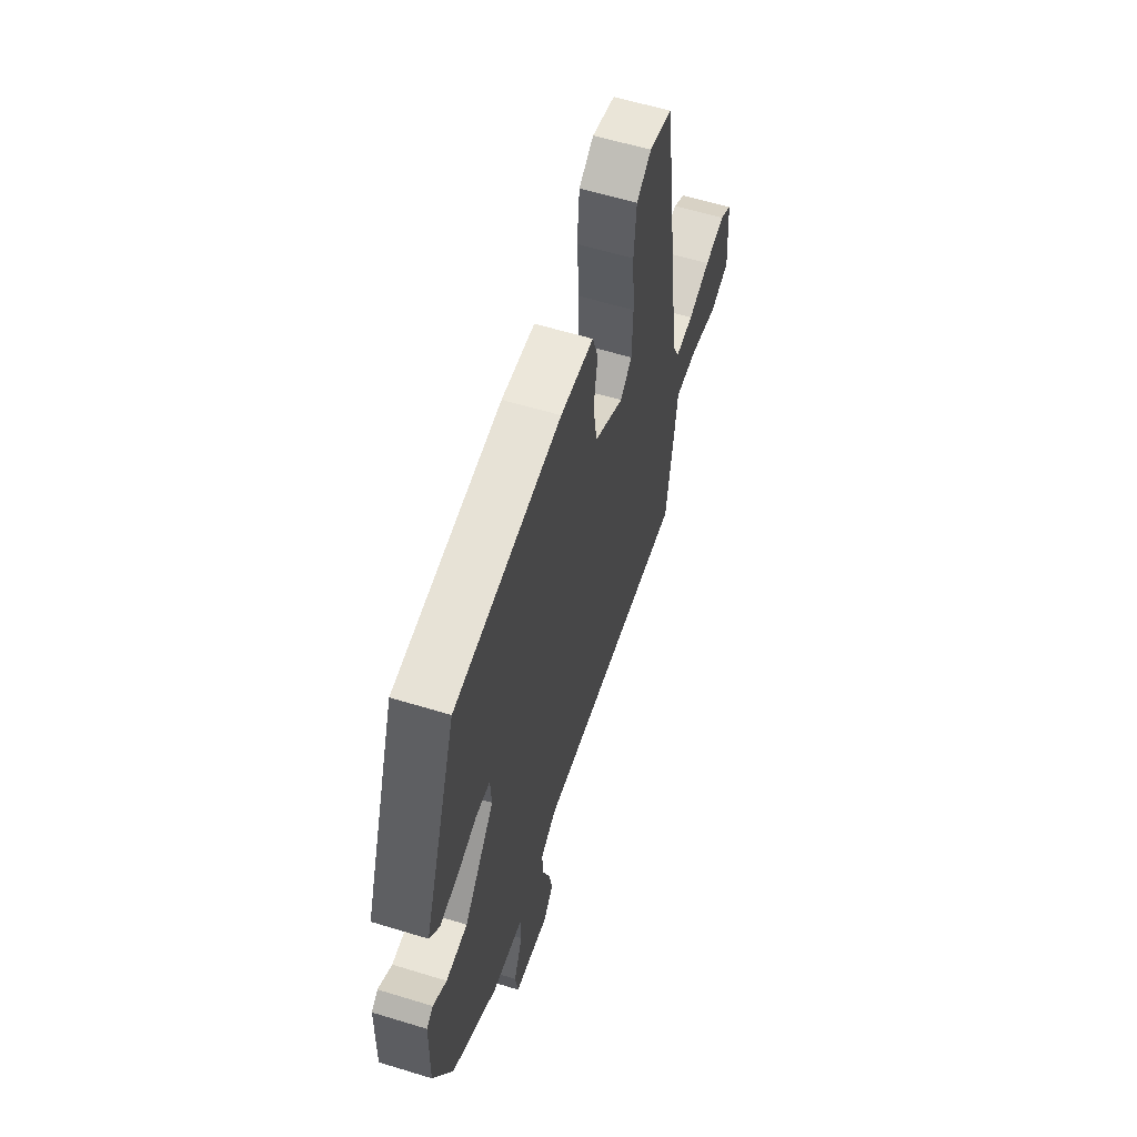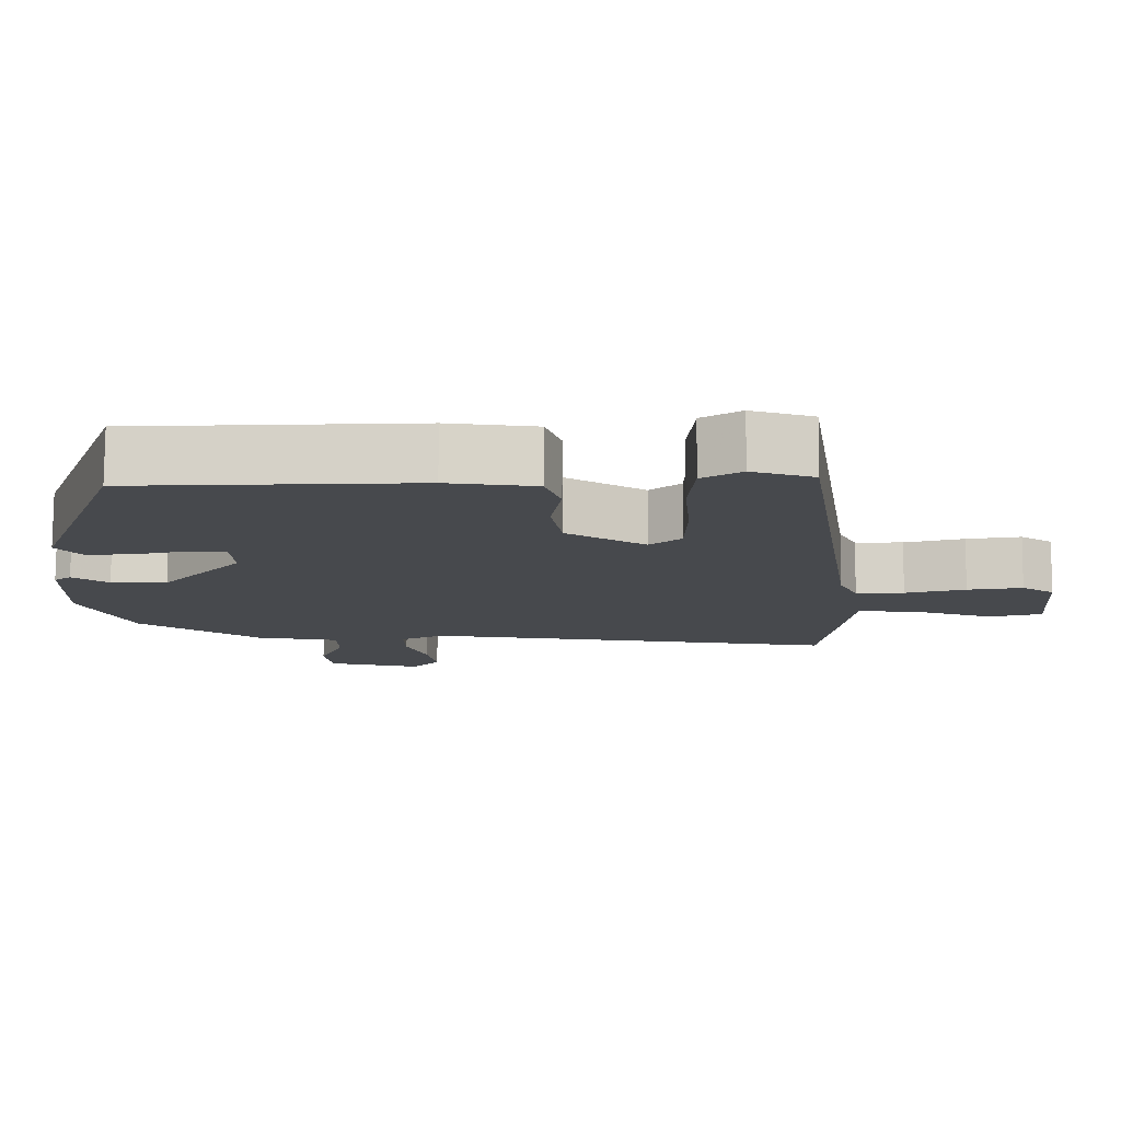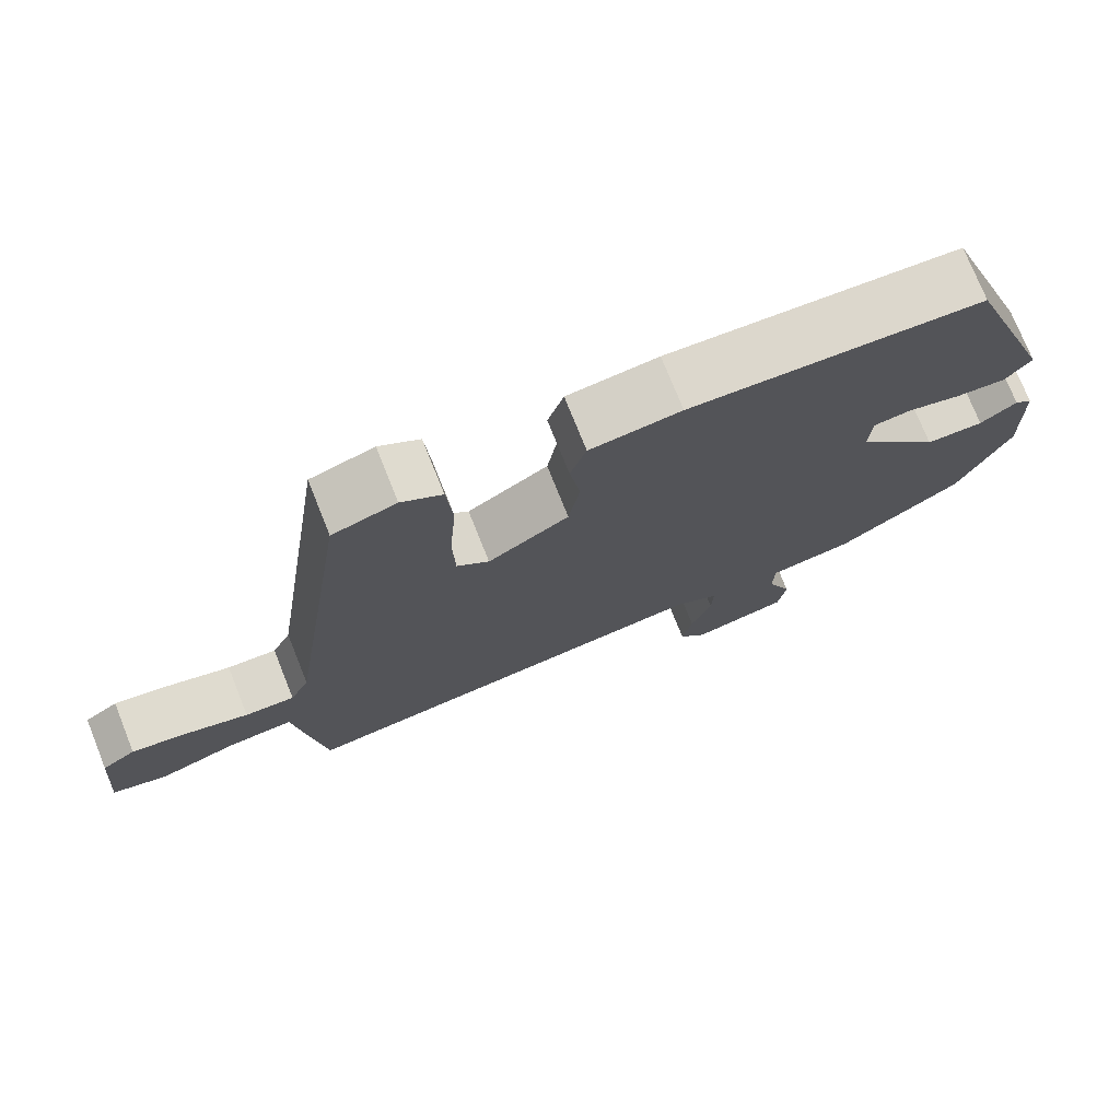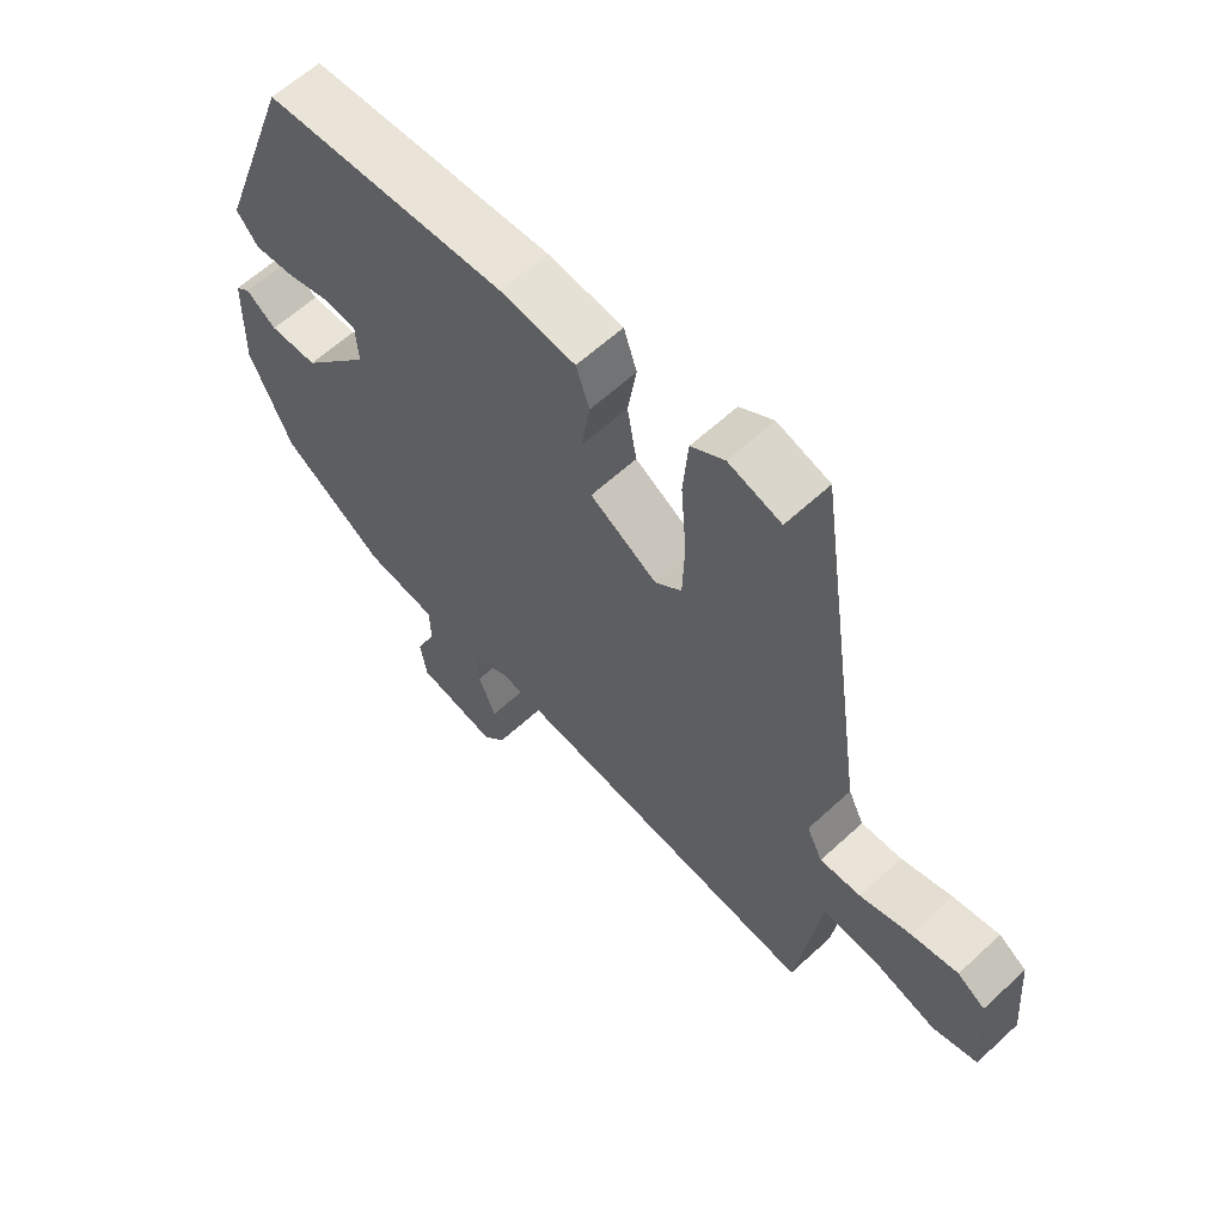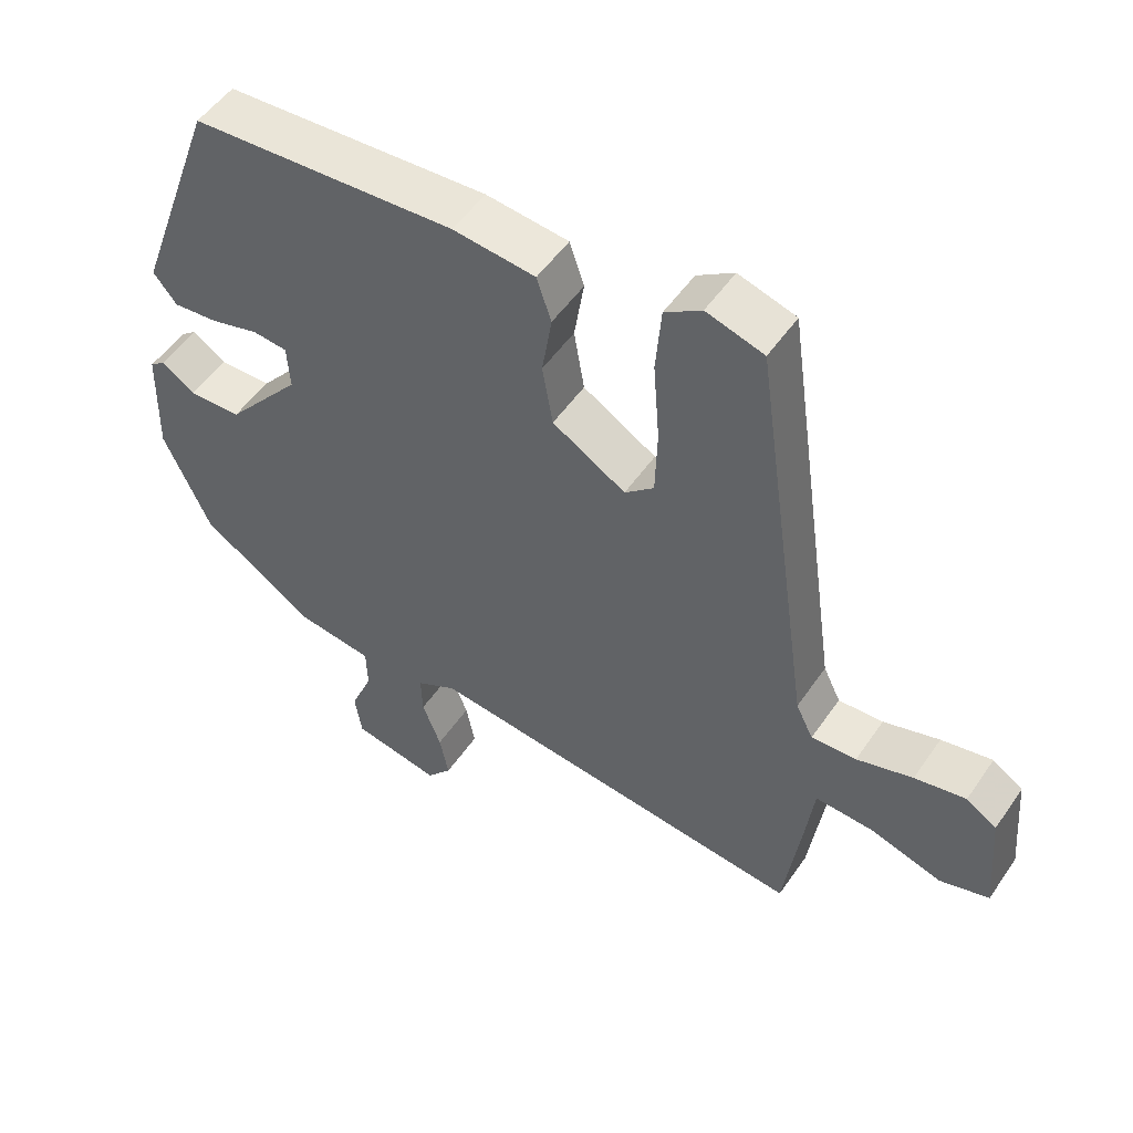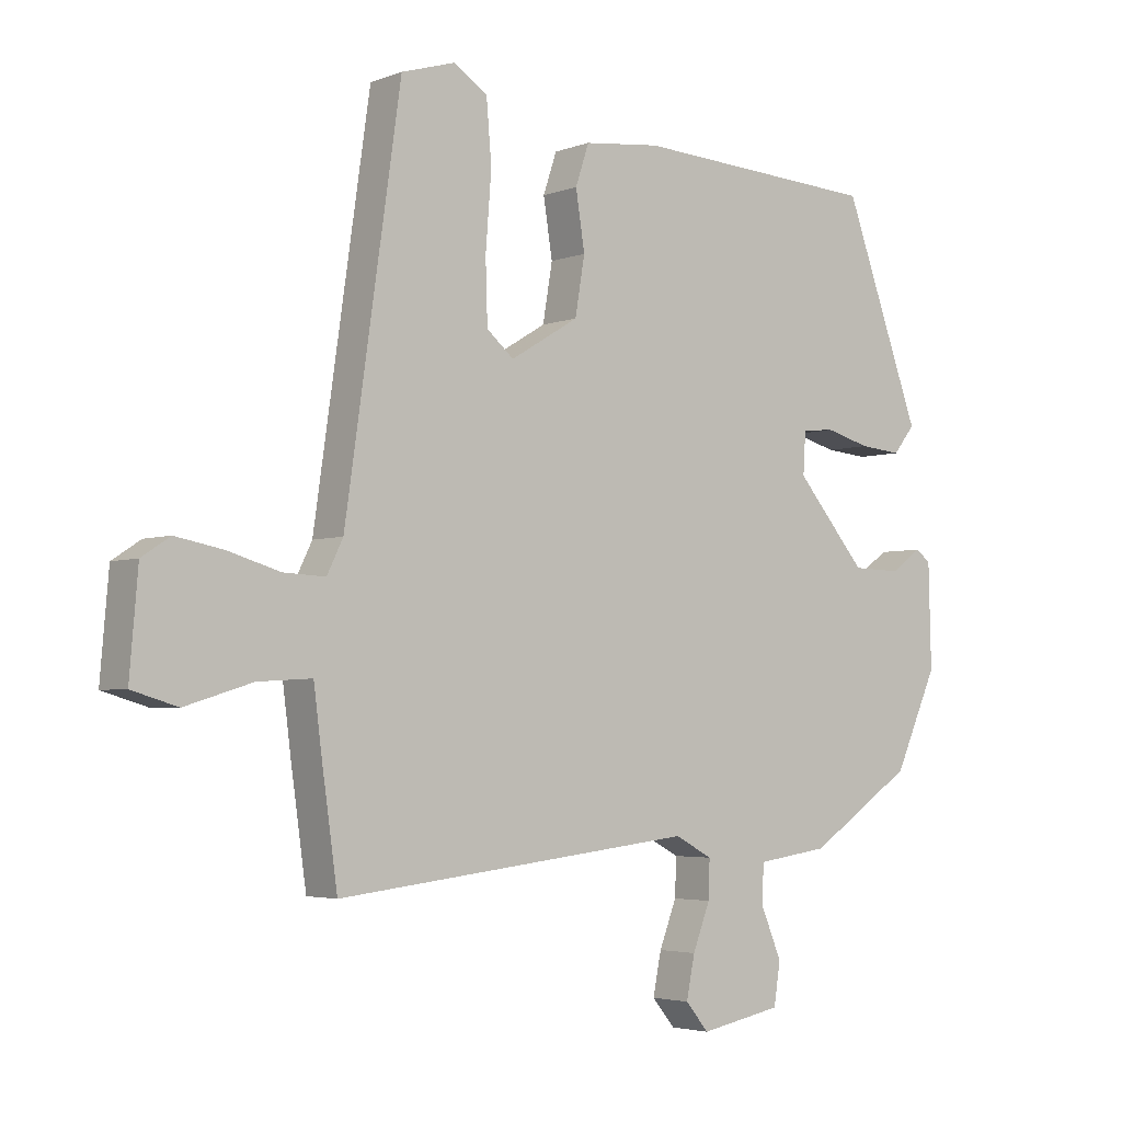
<metadata>
{"format":"obj","ext":"obj","renderer":"f3d","projection":"perspective","resolution":1024,"background":"white","views":[{"elev":59.5,"azim":107.5,"up":"+Z"},{"elev":77.9,"azim":-179.7,"up":"+Z"},{"elev":74.7,"azim":-21.8,"up":"+Z"},{"elev":61.4,"azim":-133.2,"up":"+Z"},{"elev":51.6,"azim":-146.5,"up":"+Z"},{"elev":-3.7,"azim":-38.7,"up":"+Z"}]}
</metadata>
<code>
v 0.474 0.07 -0.386
v 0.311 0.07 -0.495
v 0.199 0.07 -0.511
v 0.197 0.07 -0.572
v 0.229 0.07 -0.649
v 0.219 0.07 -0.714
v 0.092 0.07 -0.739
v 0.056 0.07 -0.696
v 0.069 0.07 -0.631
v 0.096 0.07 -0.561
v 0.098 0.07 -0.502
v 0.04 0.07 -0.471
v -0.517 0.07 -0.535
v -0.541 0.07 -0.365
v -0.554 0.07 -0.264
v -0.638 0.07 -0.269
v -0.742 0.07 -0.301
v -0.813 0.07 -0.28
v -0.8 0.07 -0.126
v -0.756 0.07 -0.097
v -0.682 0.07 -0.111
v -0.601 0.07 -0.135
v -0.536 0.07 -0.138
v -0.511 0.07 -0.087
v -0.425 0.07 0.513
v -0.342 0.07 0.538
v -0.289 0.07 0.504
v -0.281 0.07 0.408
v -0.29 0.07 0.292
v -0.287 0.07 0.195
v -0.245 0.07 0.159
v -0.139 0.07 0.223
v -0.124 0.07 0.312
v -0.138 0.07 0.401
v -0.117 0.07 0.464
v 0.002 0.07 0.477
v 0.384 0.07 0.455
v 0.504 0.07 0.124
v 0.47 0.07 0.082
v 0.405 0.07 0.088
v 0.335 0.07 0.107
v 0.285 0.07 0.102
v 0.281 0.07 0.037
v 0.39 0.07 -0.091
v 0.466 0.07 -0.093
v 0.514 0.07 -0.059
v 0.537 0.07 -0.077
v 0.541 0.07 -0.237
v 0.474 0 -0.386
v 0.311 0 -0.495
v 0.199 0 -0.511
v 0.197 0 -0.572
v 0.229 0 -0.649
v 0.219 0 -0.714
v 0.092 0 -0.739
v 0.056 0 -0.696
v 0.069 0 -0.631
v 0.096 0 -0.561
v 0.098 0 -0.502
v 0.04 0 -0.471
v -0.517 0 -0.535
v -0.541 0 -0.365
v -0.554 0 -0.264
v -0.638 0 -0.269
v -0.742 0 -0.301
v -0.813 0 -0.28
v -0.8 0 -0.126
v -0.756 0 -0.097
v -0.682 0 -0.111
v -0.601 0 -0.135
v -0.536 0 -0.138
v -0.511 0 -0.087
v -0.425 0 0.513
v -0.342 0 0.538
v -0.289 0 0.504
v -0.281 0 0.408
v -0.29 0 0.292
v -0.287 0 0.195
v -0.245 0 0.159
v -0.139 0 0.223
v -0.124 0 0.312
v -0.138 0 0.401
v -0.117 0 0.464
v 0.002 0 0.477
v 0.384 0 0.455
v 0.504 0 0.124
v 0.47 0 0.082
v 0.405 0 0.088
v 0.335 0 0.107
v 0.285 0 0.102
v 0.281 0 0.037
v 0.39 0 -0.091
v 0.466 0 -0.093
v 0.514 0 -0.059
v 0.537 0 -0.077
v 0.541 0 -0.237
f 45 46 47 48
f 44 45 48 1
f 43 44 1 2
f 38 39 40 41
f 38 41 42
f 37 38 42
f 36 37 42
f 33 34 35 36
f 32 33 36 42
f 31 32 42 43
f 26 27 28 29
f 24 25 26 29
f 23 24 29 30
f 19 20 21 22
f 19 22 23
f 16 17 18 19
f 15 16 19 23
f 12 13 14 15
f 12 15 23 30
f 7 8 9 10
f 7 10 11
f 4 5 6 7
f 3 4 7 11
f 31 43 2 3
f 12 30 31
f 3 11 12 31
f 96 95 94 93
f 49 96 93 92
f 50 49 92 91
f 89 88 87 86
f 90 89 86
f 90 86 85
f 90 85 84
f 84 83 82 81
f 90 84 81 80
f 91 90 80 79
f 77 76 75 74
f 77 74 73 72
f 78 77 72 71
f 70 69 68 67
f 71 70 67
f 67 66 65 64
f 71 67 64 63
f 63 62 61 60
f 78 71 63 60
f 58 57 56 55
f 59 58 55
f 55 54 53 52
f 59 55 52 51
f 51 50 91 79
f 79 78 60
f 79 60 59 51
f 1 49 50 2
f 2 50 51 3
f 3 51 52 4
f 4 52 53 5
f 5 53 54 6
f 6 54 55 7
f 7 55 56 8
f 8 56 57 9
f 9 57 58 10
f 10 58 59 11
f 11 59 60 12
f 12 60 61 13
f 13 61 62 14
f 14 62 63 15
f 15 63 64 16
f 16 64 65 17
f 17 65 66 18
f 18 66 67 19
f 19 67 68 20
f 20 68 69 21
f 21 69 70 22
f 22 70 71 23
f 23 71 72 24
f 24 72 73 25
f 25 73 74 26
f 26 74 75 27
f 27 75 76 28
f 28 76 77 29
f 29 77 78 30
f 30 78 79 31
f 31 79 80 32
f 32 80 81 33
f 33 81 82 34
f 34 82 83 35
f 35 83 84 36
f 36 84 85 37
f 37 85 86 38
f 38 86 87 39
f 39 87 88 40
f 40 88 89 41
f 41 89 90 42
f 42 90 91 43
f 43 91 92 44
f 44 92 93 45
f 45 93 94 46
f 46 94 95 47
f 47 95 96 48
f 48 96 49 1

</code>
